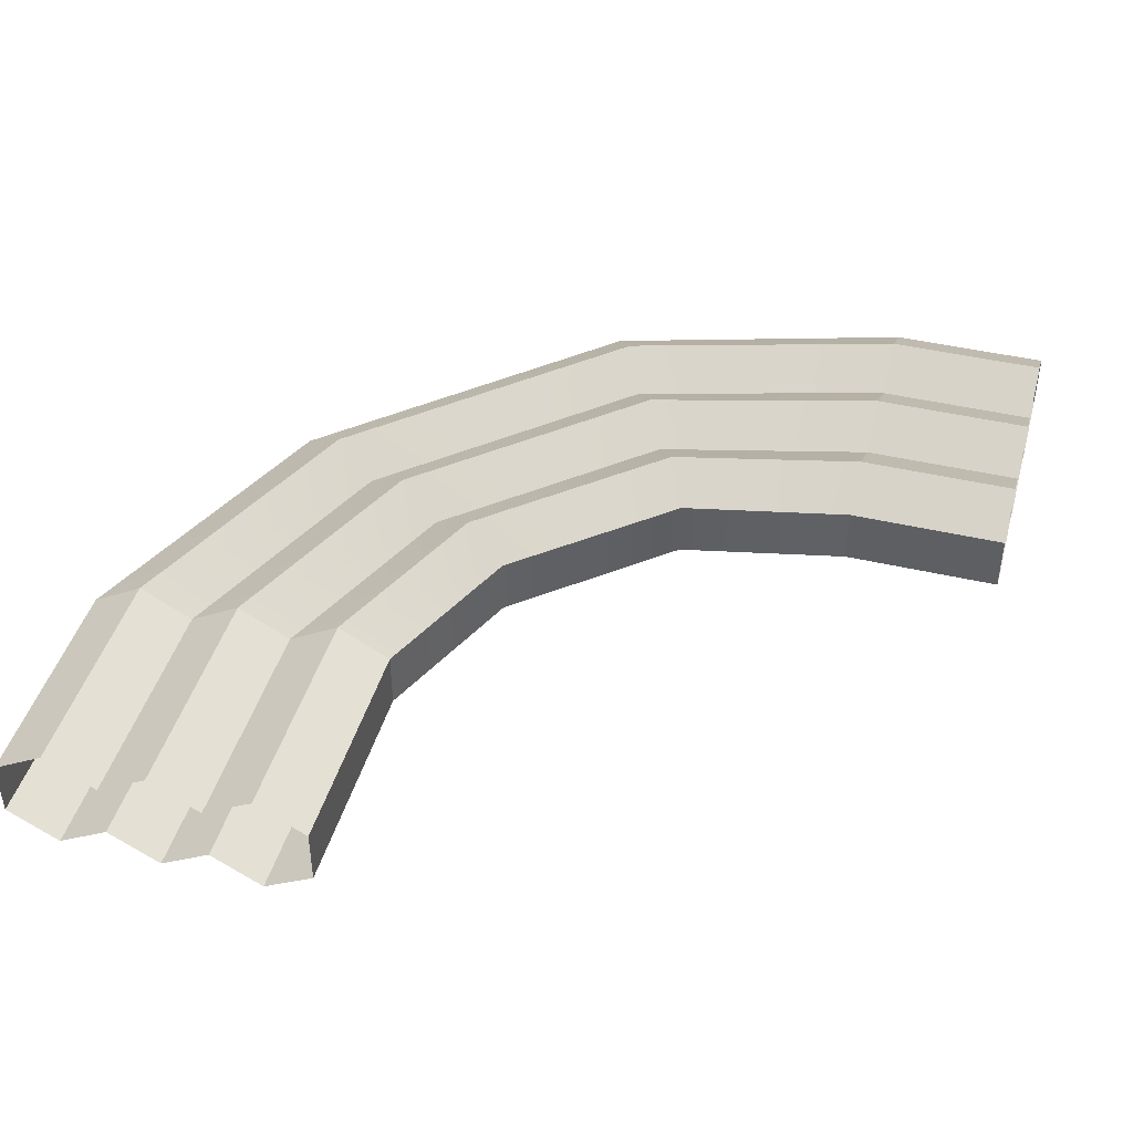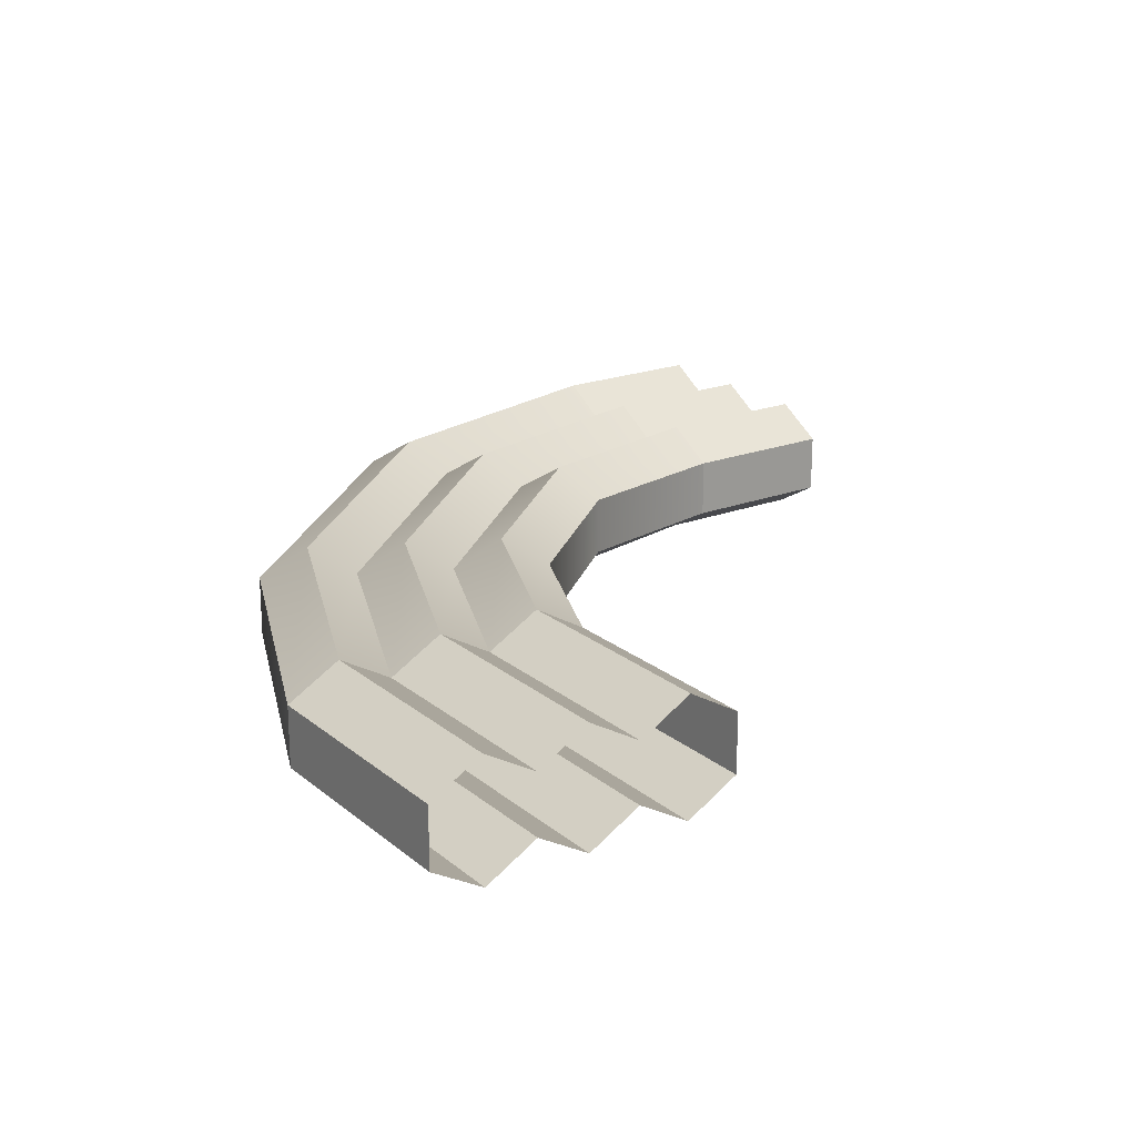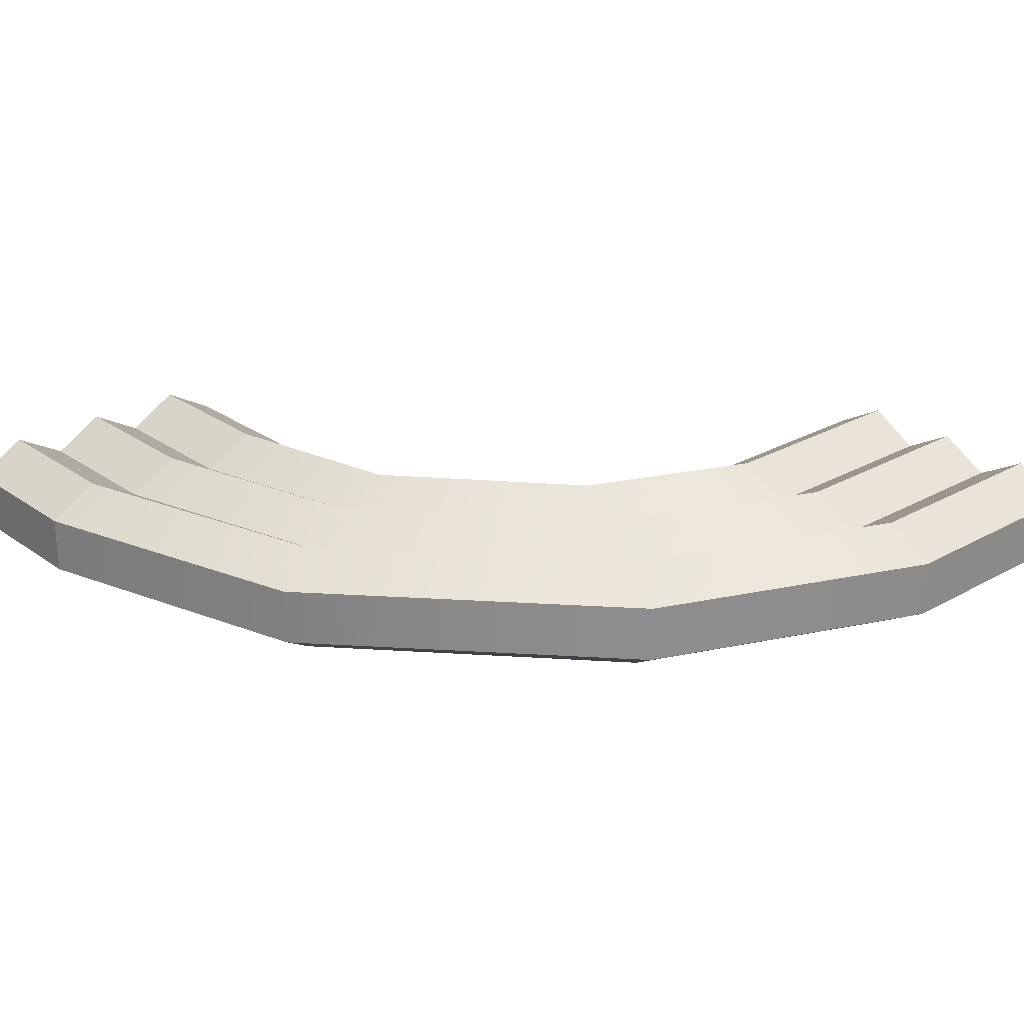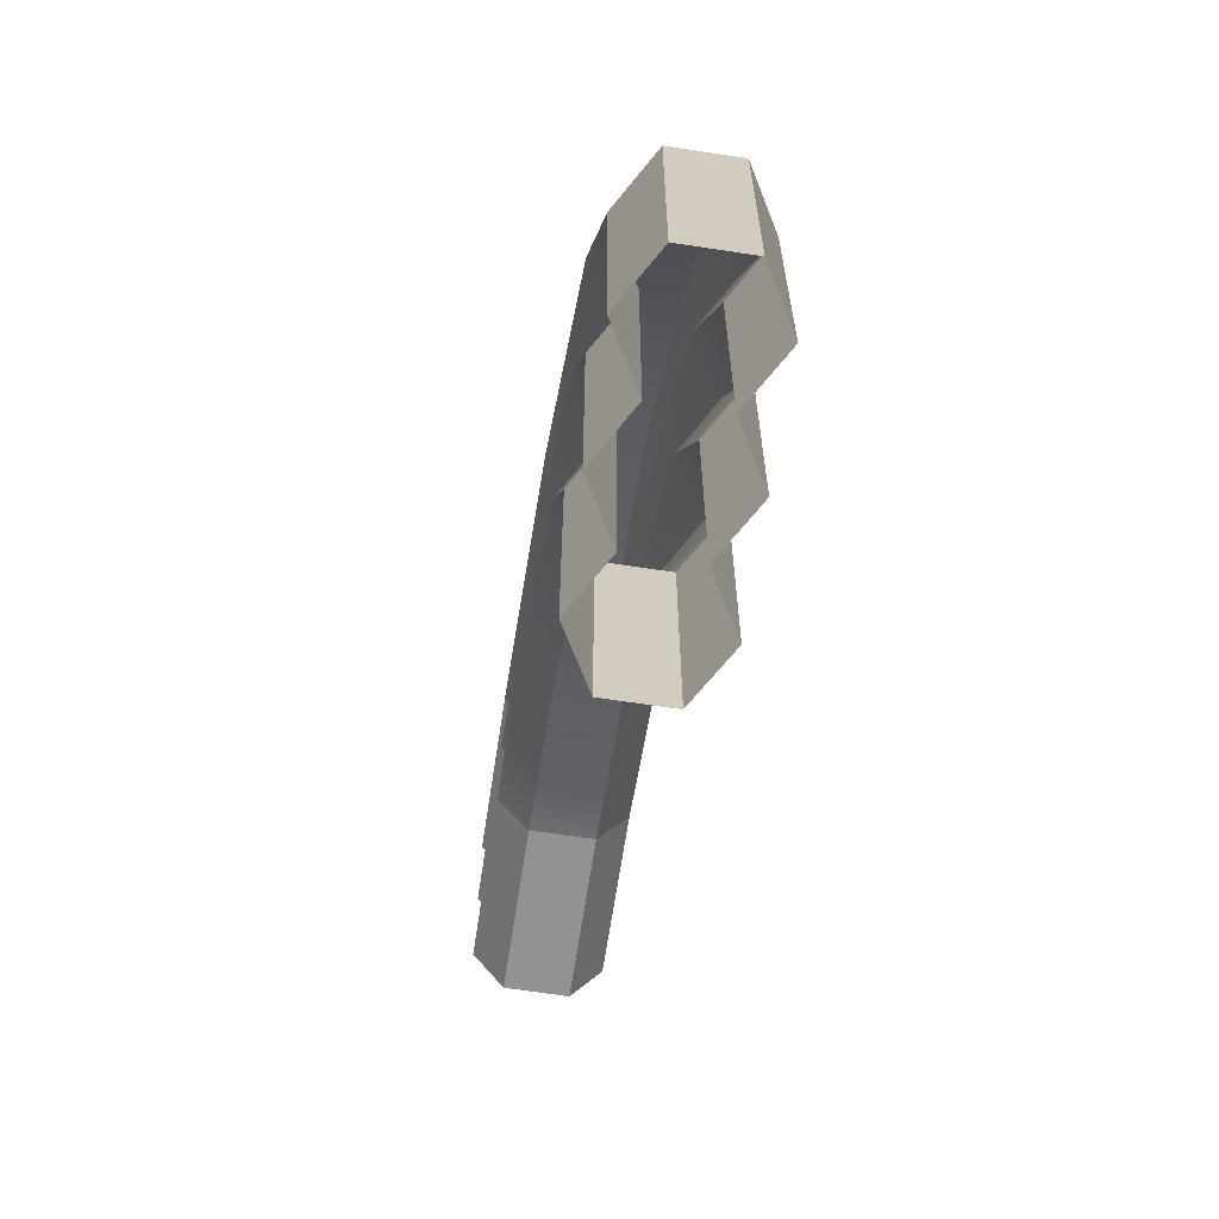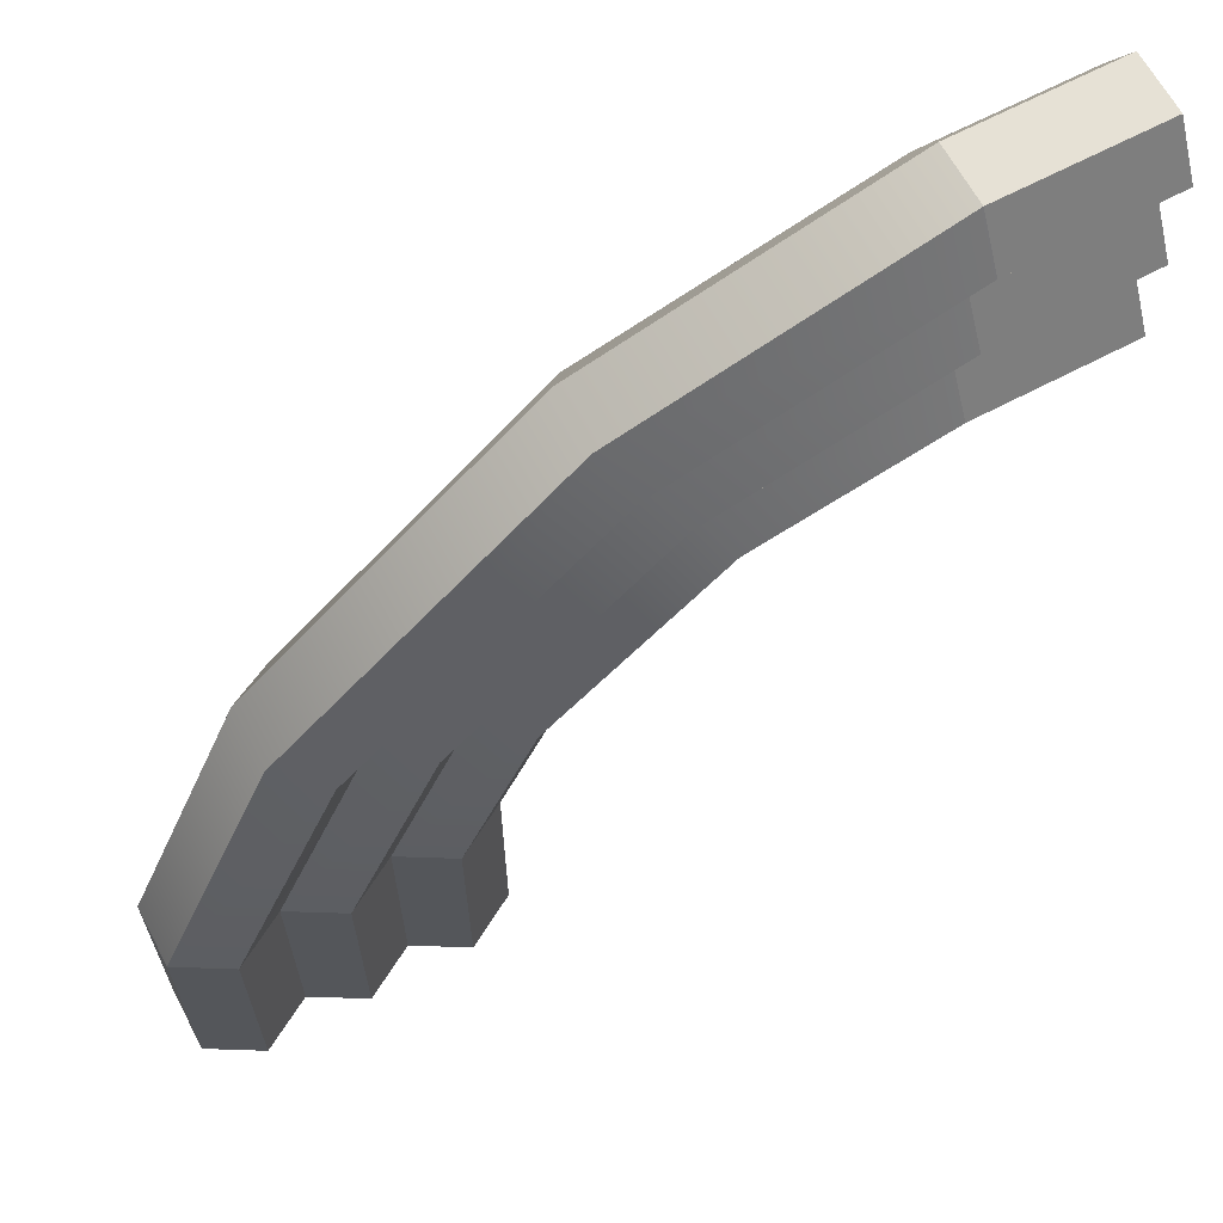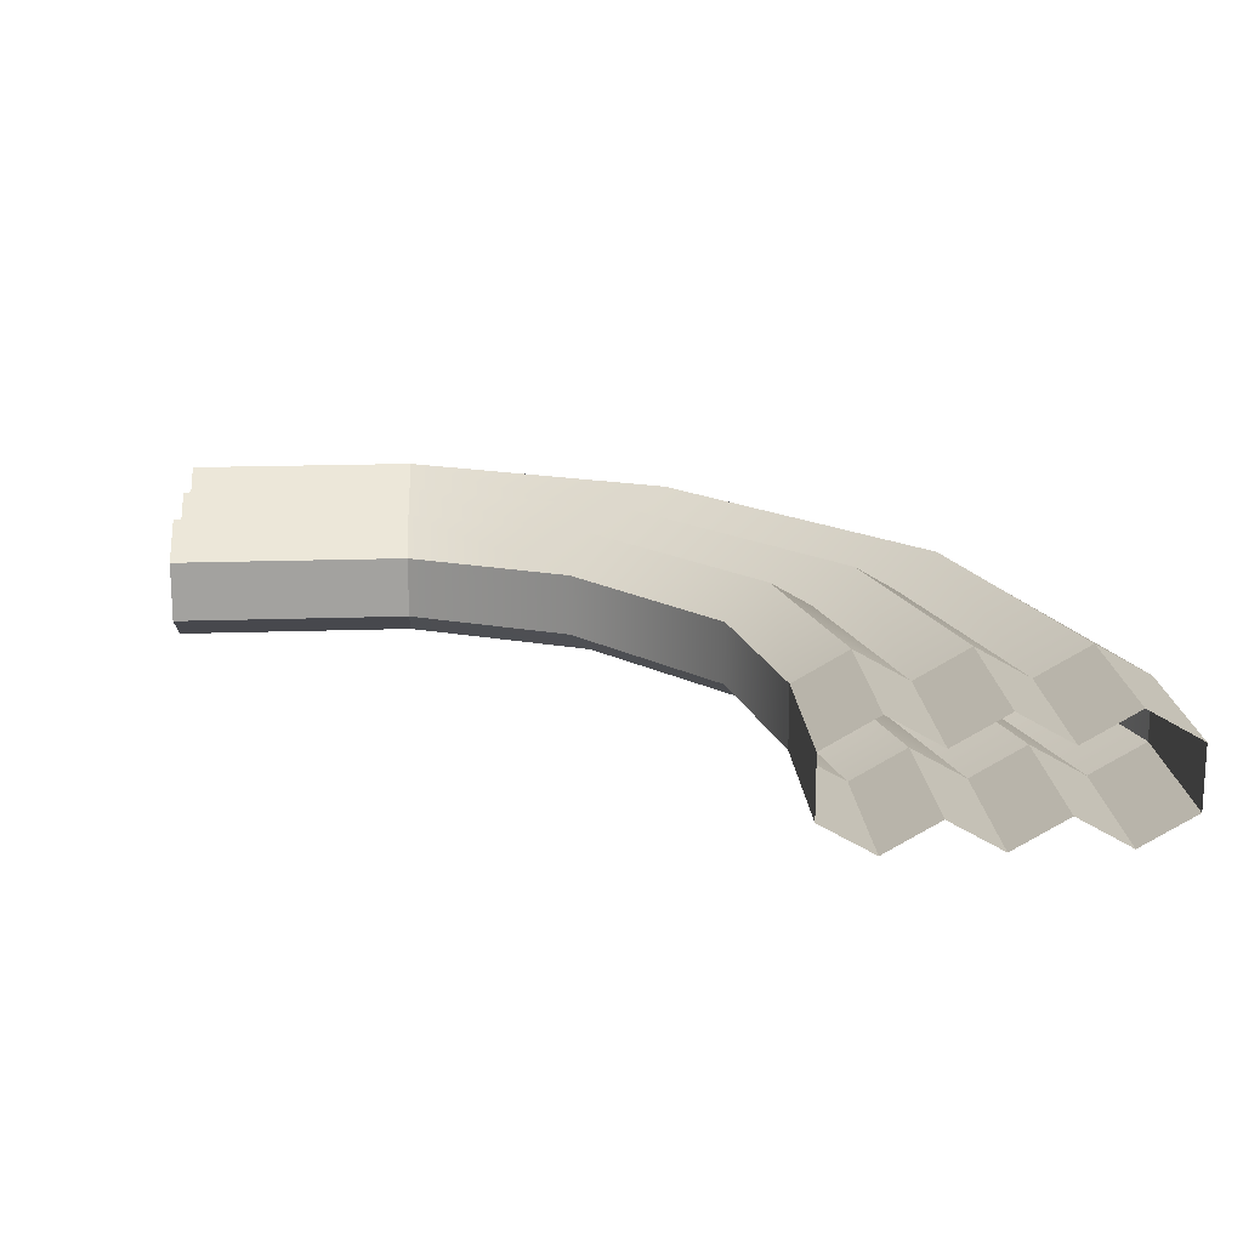
<metadata>
{"format":"obj","ext":"obj","renderer":"f3d","projection":"perspective","resolution":1024,"background":"white","views":[{"elev":43.7,"azim":-164.6,"up":"+Y"},{"elev":20.7,"azim":145.3,"up":"+Y"},{"elev":25.7,"azim":48.3,"up":"+Y"},{"elev":-66.5,"azim":81.3,"up":"+Z"},{"elev":64.8,"azim":151.9,"up":"+Z"},{"elev":17.9,"azim":-93.9,"up":"+Y"}]}
</metadata>
<code>
v 22.66 -4.195 -21.8
v 22.66 -12.59 -21.8
v 22.66 -16.78 -14.53
v 22.66 -12.59 -7.268
v 22.66 -4.195 -7.268
v 22.66 0 -14.53
v 22.66 -16.78 0
v 22.66 -12.59 7.265
v 22.66 -4.195 7.265
v 22.66 0 0
v 22.66 -16.78 14.53
v 22.66 -12.59 21.8
v 22.66 -4.195 21.8
v 22.66 0 14.53
v 78.2 -4.195 -67.49
v 78.2 -12.59 -67.49
v 85.47 -16.78 -67.49
v 92.73 -12.59 -67.49
v 92.73 -4.195 -67.49
v 85.47 0 -67.49
v 100 -16.78 -67.49
v 107.3 -12.59 -67.49
v 107.3 -4.195 -67.49
v 100 0 -67.49
v 114.5 -16.78 -67.49
v 121.8 -12.59 -67.49
v 121.8 -4.195 -67.49
v 114.5 0 -67.49
v 78.2 -4.195 -100
v 78.2 -12.59 -100
v 85.47 -16.78 -100
v 92.73 -12.59 -100
v 92.73 -4.195 -100
v 85.47 0 -100
v 100 -16.78 -100
v 107.3 -12.59 -100
v 107.3 -4.195 -100
v 100 0 -100
v 114.5 -16.78 -100
v 121.8 -12.59 -100
v 121.8 -4.195 -100
v 114.5 0 -100
v 0 -12.59 -7.268
v 0 -4.195 -7.268
v 0 0 -14.53
v 0 -4.195 -21.8
v 0 -12.59 -21.8
v 0 -16.78 -14.53
v 0 -16.78 0
v 0 -12.59 7.265
v 0 -4.195 7.265
v 0 0 0
v 0 -12.59 21.8
v 0 -4.195 21.8
v 0 0 14.53
v 0 -16.78 14.53
v 59.13 -12.59 -2.911
v 56.04 -16.78 -8.9
v 52.96 -12.59 -14.89
v 49.88 -16.78 -20.88
v 46.79 -12.59 -26.87
v 46.79 -4.195 -26.87
v 49.88 0 -20.88
v 52.96 -4.195 -14.89
v 56.04 0 -8.9
v 59.13 -4.195 -2.911
v 62.21 0 3.078
v 65.29 -4.195 9.067
v 65.29 -12.59 9.067
v 62.21 -16.78 3.078
v 92.55 -12.59 -33.28
v 86.56 -16.78 -36.37
v 80.57 -12.59 -39.45
v 74.58 -16.78 -42.53
v 68.59 -12.59 -45.61
v 68.59 -4.195 -45.61
v 74.58 0 -42.53
v 80.57 -4.195 -39.45
v 86.56 0 -36.37
v 92.55 -4.195 -33.28
v 98.53 0 -30.2
v 104.5 -4.195 -27.12
v 104.5 -12.59 -27.12
v 98.53 -16.78 -30.2
f 75 61 62 76
f 74 60 61 75
f 73 59 60 74
f 77 63 64 78
f 76 62 63 77
f 72 58 59 73
f 71 57 58 72
f 79 65 66 80
f 78 64 65 79
f 84 70 57 71
f 83 69 70 84
f 82 68 69 83
f 81 67 68 82
f 80 66 67 81
f 75 76 15 16
f 74 75 16 17
f 73 74 17 18
f 77 78 19 20
f 76 77 20 15
f 72 73 18 21
f 71 72 21 22
f 79 80 23 24
f 78 79 24 19
f 84 71 22 25
f 83 84 25 26
f 82 83 26 27
f 81 82 27 28
f 80 81 28 23
f 16 15 29 30
f 17 16 30 31
f 18 17 31 32
f 20 19 33 34
f 15 20 34 29
f 21 18 32 35
f 22 21 35 36
f 24 23 37 38
f 19 24 38 33
f 25 22 36 39
f 26 25 39 40
f 27 26 40 41
f 28 27 41 42
f 23 28 42 37
f 5 6 45 44
f 6 1 46 45
f 1 2 47 46
f 2 3 48 47
f 3 4 43 48
f 7 8 50 49
f 9 10 52 51
f 10 5 44 52
f 4 7 49 43
f 12 13 54 53
f 13 14 55 54
f 14 9 51 55
f 8 11 56 50
f 11 12 53 56
f 8 7 58 57
f 7 4 59 58
f 4 3 60 59
f 3 2 61 60
f 2 1 62 61
f 1 6 63 62
f 6 5 64 63
f 5 10 65 64
f 10 9 66 65
f 9 14 67 66
f 14 13 68 67
f 13 12 69 68
f 12 11 70 69
f 11 8 57 70

</code>
